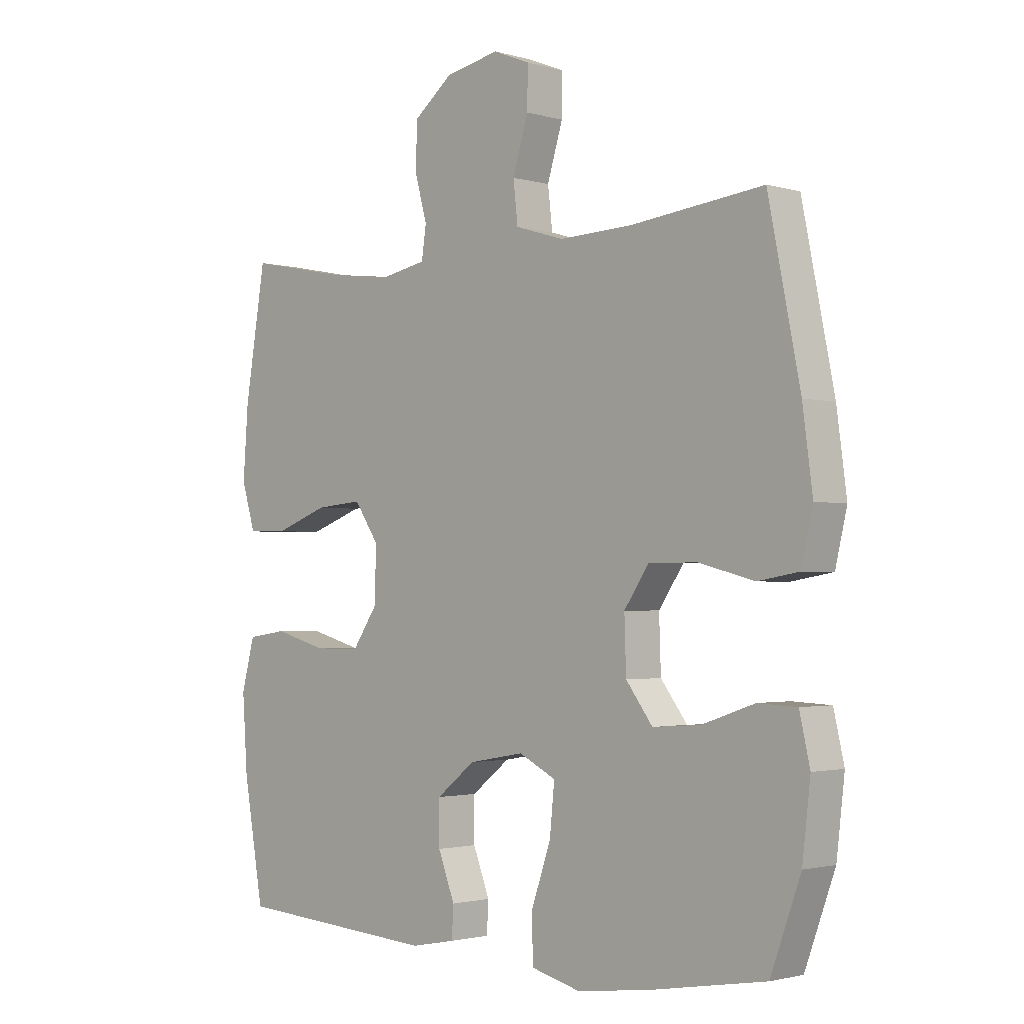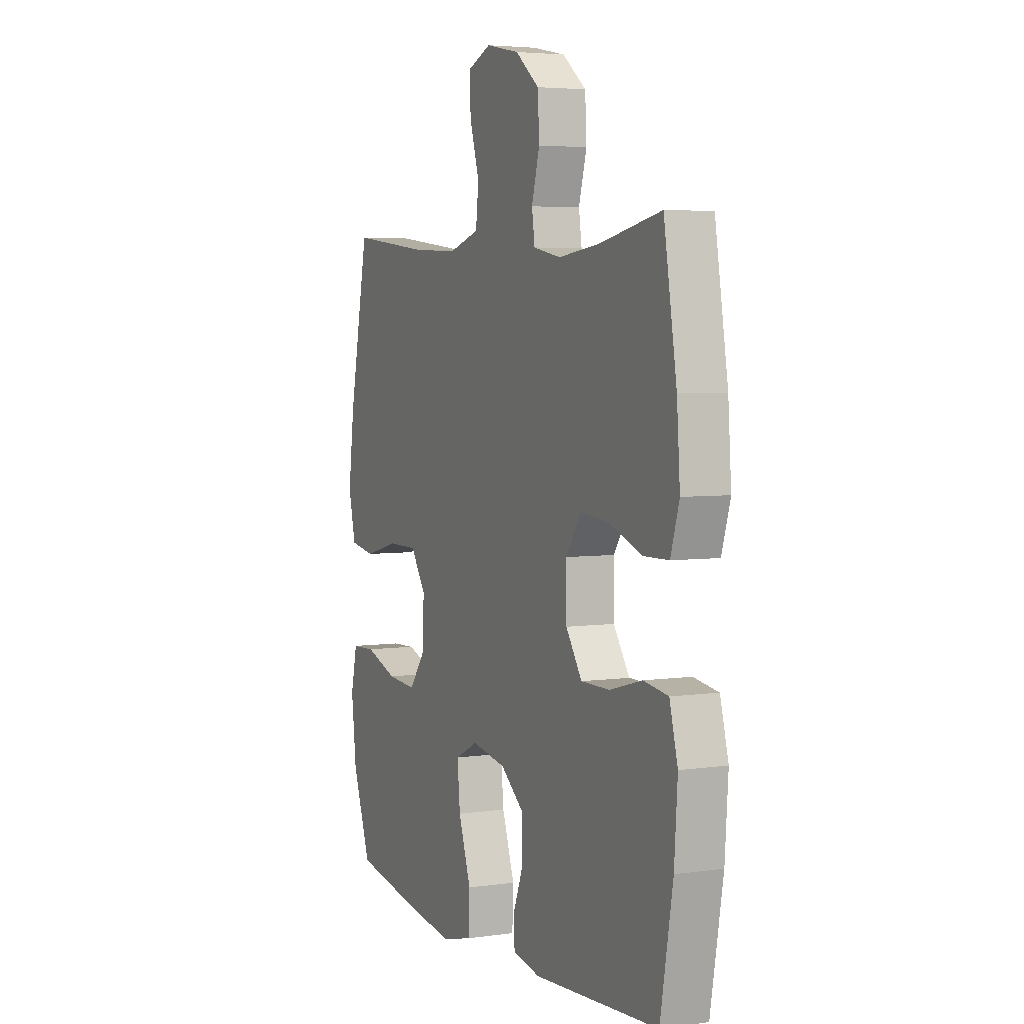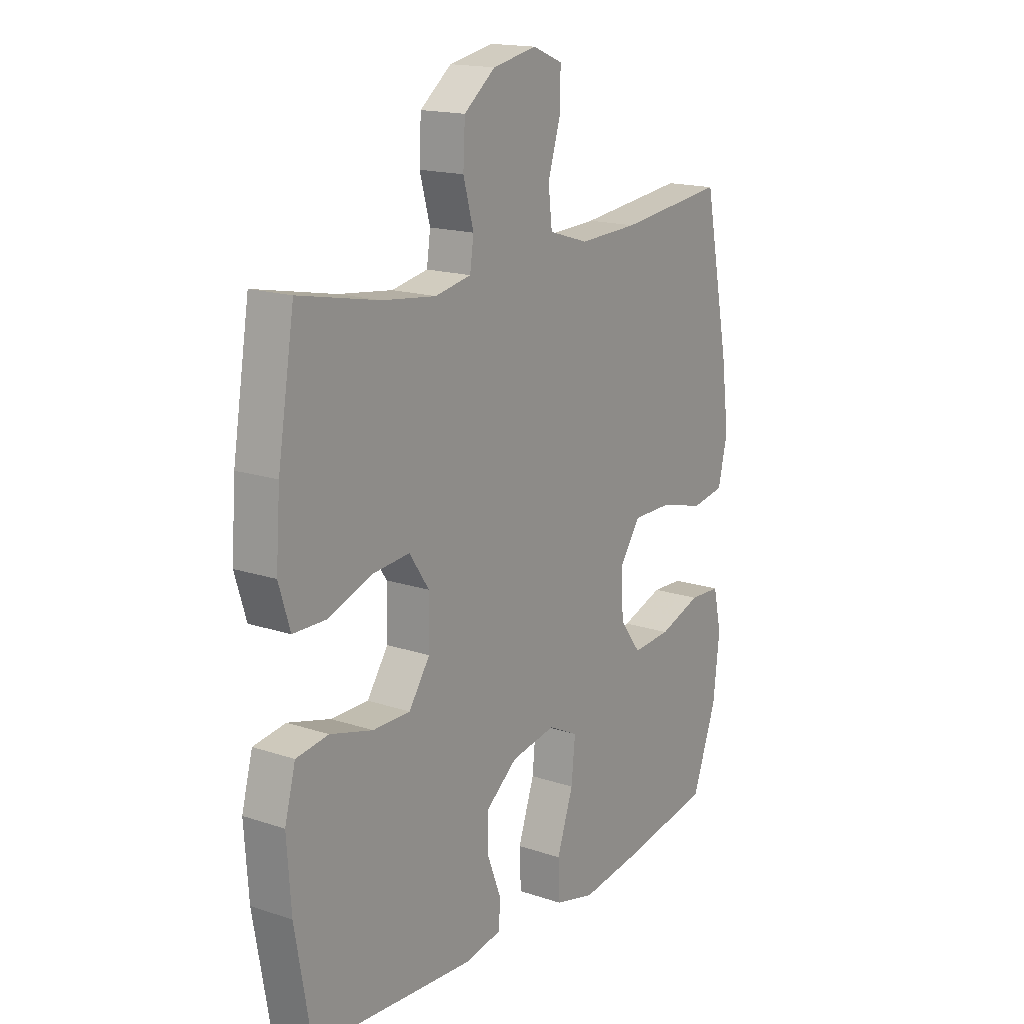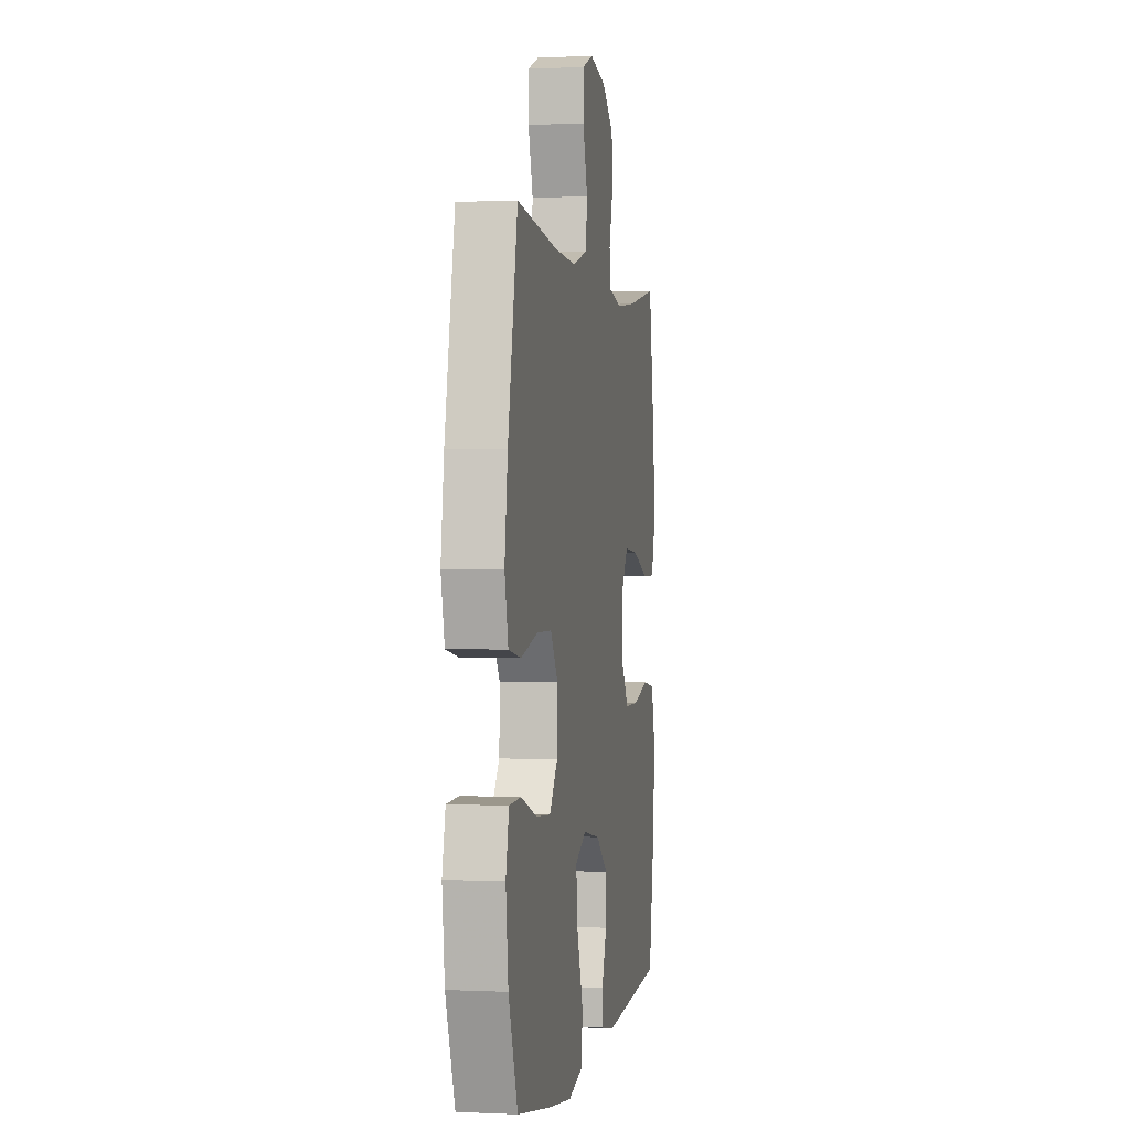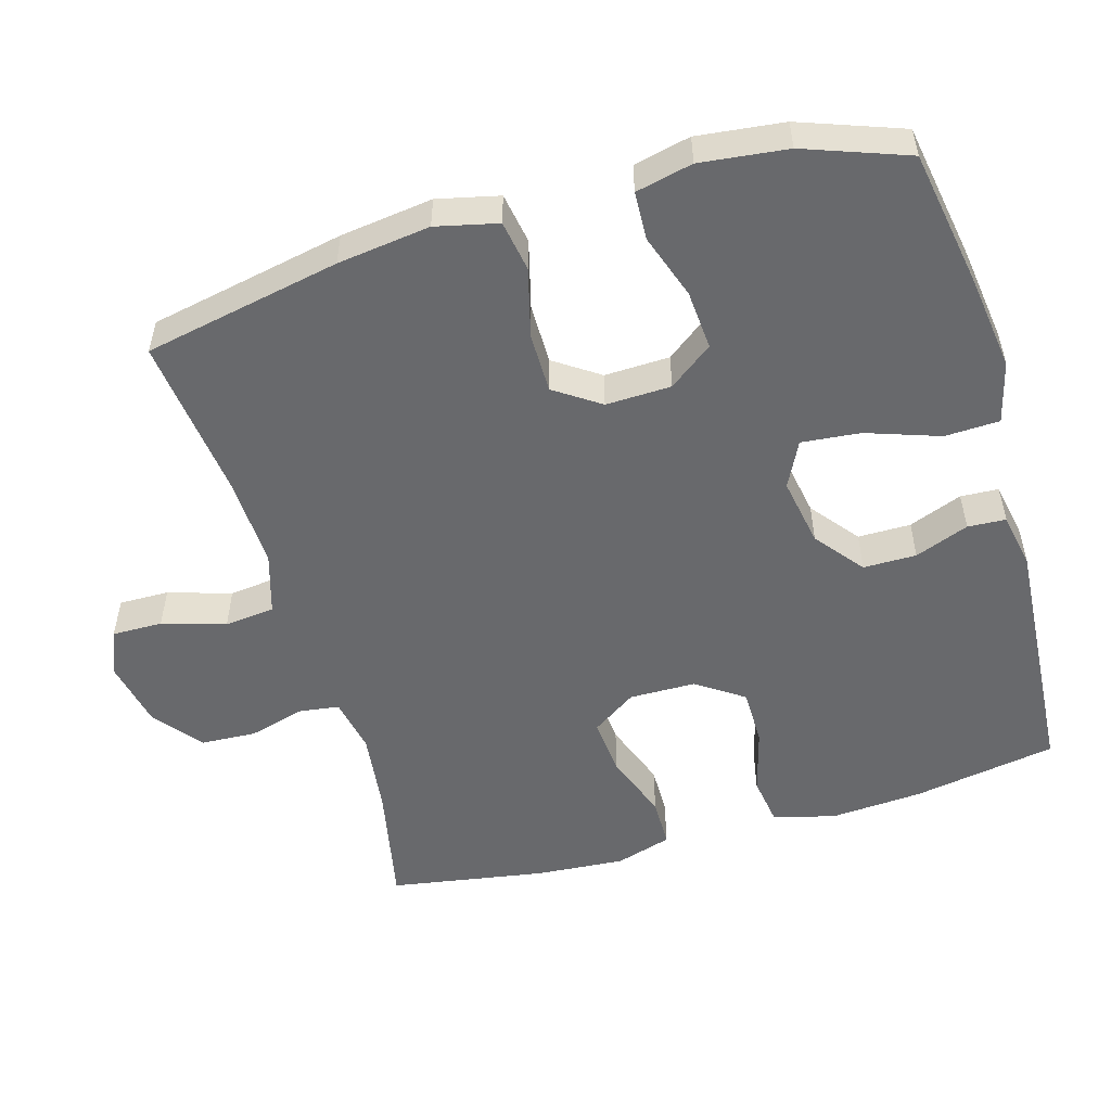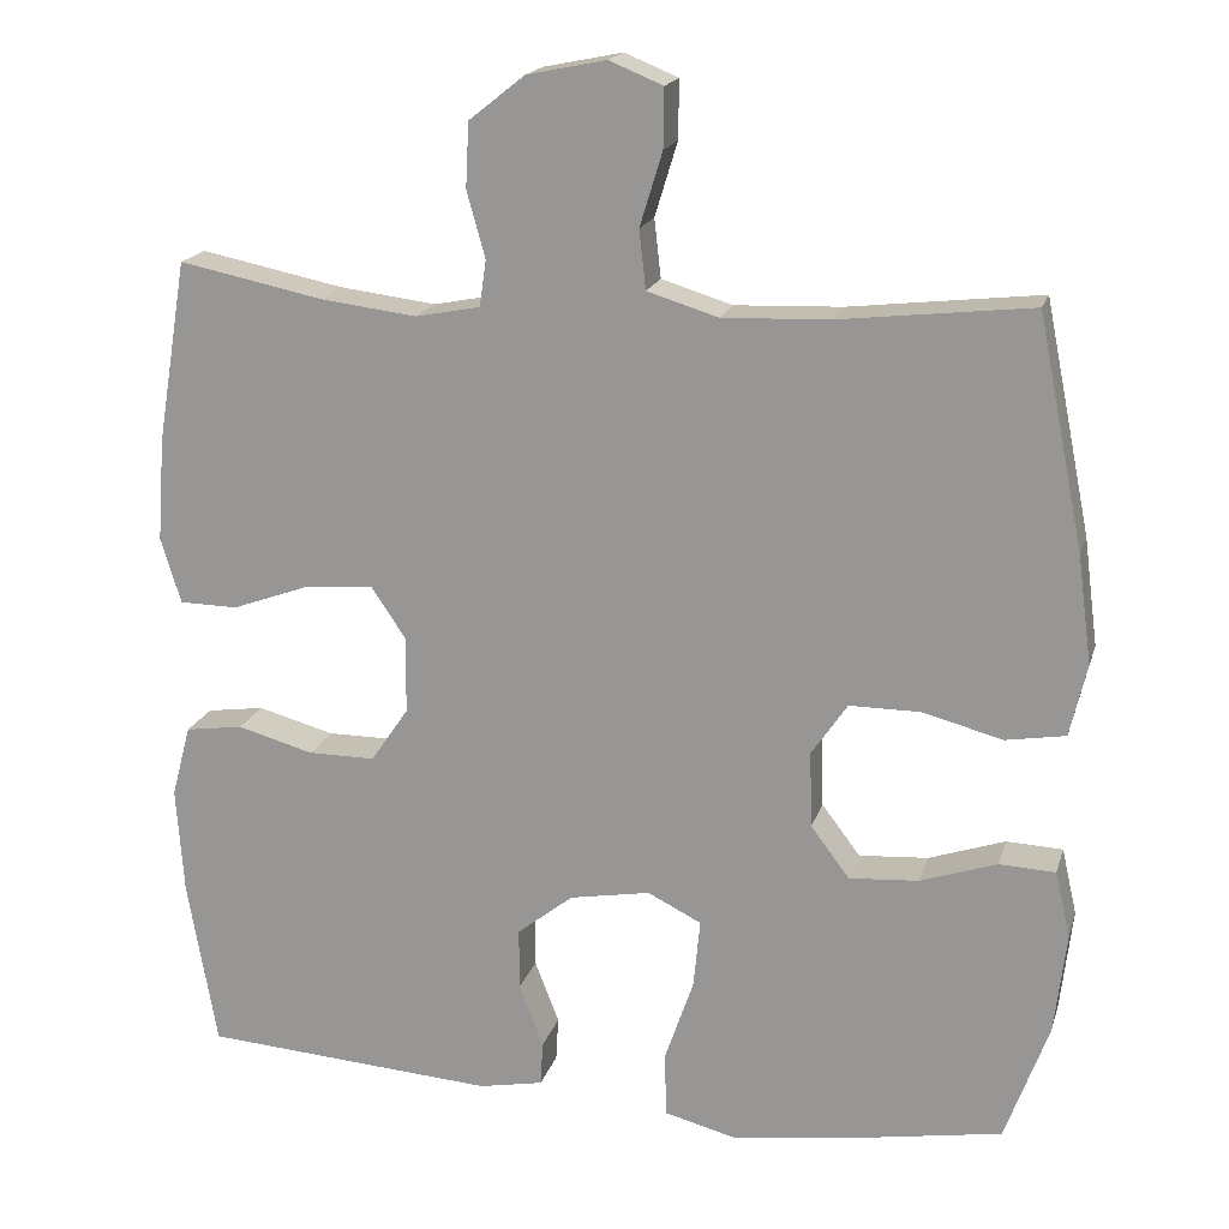
<metadata>
{"format":"obj","ext":"obj","renderer":"f3d","projection":"perspective","resolution":1024,"background":"white","views":[{"elev":-2.0,"azim":44.7,"up":"+Z"},{"elev":4.6,"azim":-114.5,"up":"+Z"},{"elev":16.7,"azim":-55.9,"up":"+Z"},{"elev":0.3,"azim":100.2,"up":"+Z"},{"elev":-52.7,"azim":106.2,"up":"+Y"},{"elev":18.2,"azim":14.8,"up":"+Z"}]}
</metadata>
<code>
v 0.5 0.07 -0.5
v 0.308 0.07 -0.533
v 0.175 0.07 -0.551
v 0.089 0.07 -0.529
v 0.086 0.07 -0.453
v 0.121 0.07 -0.351
v 0.129 0.07 -0.269
v 0.065 0.07 -0.237
v -0.031 0.07 -0.254
v -0.098 0.07 -0.307
v -0.098 0.07 -0.381
v -0.069 0.07 -0.456
v -0.072 0.07 -0.509
v -0.149 0.07 -0.524
v -0.5 0.07 -0.5
v -0.535 0.07 -0.299
v -0.544 0.07 -0.17
v -0.521 0.07 -0.084
v -0.452 0.07 -0.074
v -0.361 0.07 -0.099
v -0.281 0.07 -0.099
v -0.236 0.07 -0.033
v -0.235 0.07 0.059
v -0.277 0.07 0.121
v -0.358 0.07 0.114
v -0.451 0.07 0.08
v -0.521 0.07 0.081
v -0.545 0.07 0.159
v -0.536 0.07 0.282
v -0.5 0.07 0.5
v -0.328 0.07 0.465
v -0.213 0.07 0.451
v -0.136 0.07 0.466
v -0.128 0.07 0.521
v -0.15 0.07 0.6
v -0.146 0.07 0.677
v -0.079 0.07 0.73
v 0.015 0.07 0.749
v 0.079 0.07 0.723
v 0.078 0.07 0.653
v 0.051 0.07 0.565
v 0.059 0.07 0.495
v 0.144 0.07 0.469
v 0.271 0.07 0.474
v 0.5 0.07 0.5
v 0.555 0.07 0.226
v 0.572 0.07 0.097
v 0.552 0.07 0.011
v 0.481 0.07 -0.001
v 0.385 0.07 0.024
v 0.301 0.07 0.024
v 0.258 0.07 -0.039
v 0.261 0.07 -0.13
v 0.307 0.07 -0.191
v 0.39 0.07 -0.185
v 0.481 0.07 -0.154
v 0.548 0.07 -0.157
v 0.566 0.07 -0.236
v 0.552 0.07 -0.357
v 0.5 0 -0.5
v 0.308 0 -0.533
v 0.175 0 -0.551
v 0.089 0 -0.529
v 0.086 0 -0.453
v 0.121 0 -0.351
v 0.129 0 -0.269
v 0.065 0 -0.237
v -0.031 0 -0.254
v -0.098 0 -0.307
v -0.098 0 -0.381
v -0.069 0 -0.456
v -0.072 0 -0.509
v -0.149 0 -0.524
v -0.5 0 -0.5
v -0.535 0 -0.299
v -0.544 0 -0.17
v -0.521 0 -0.084
v -0.452 0 -0.074
v -0.361 0 -0.099
v -0.281 0 -0.099
v -0.236 0 -0.033
v -0.235 0 0.059
v -0.277 0 0.121
v -0.358 0 0.114
v -0.451 0 0.08
v -0.521 0 0.081
v -0.545 0 0.159
v -0.536 0 0.282
v -0.5 0 0.5
v -0.328 0 0.465
v -0.213 0 0.451
v -0.136 0 0.466
v -0.128 0 0.521
v -0.15 0 0.6
v -0.146 0 0.677
v -0.079 0 0.73
v 0.015 0 0.749
v 0.079 0 0.723
v 0.078 0 0.653
v 0.051 0 0.565
v 0.059 0 0.495
v 0.144 0 0.469
v 0.271 0 0.474
v 0.5 0 0.5
v 0.555 0 0.226
v 0.572 0 0.097
v 0.552 0 0.011
v 0.481 0 -0.001
v 0.385 0 0.024
v 0.301 0 0.024
v 0.258 0 -0.039
v 0.261 0 -0.13
v 0.307 0 -0.191
v 0.39 0 -0.185
v 0.481 0 -0.154
v 0.548 0 -0.157
v 0.566 0 -0.236
v 0.552 0 -0.357
f 4 5 6
f 3 4 6
f 2 3 6
f 1 2 6
f 59 1 6
f 58 59 6
f 57 58 6
f 56 57 6
f 55 56 6
f 54 55 6 7
f 53 54 7 8
f 52 53 8 9
f 51 52 9
f 48 49 50
f 47 48 50
f 46 47 50
f 45 46 50
f 44 45 50
f 43 44 50 51
f 51 9 10
f 43 51 10
f 42 43 10
f 39 40 41
f 38 39 41
f 37 38 41
f 36 37 41
f 35 36 41
f 34 35 41
f 41 42 10
f 34 41 10
f 33 34 10
f 29 30 31
f 28 29 31
f 27 28 31
f 26 27 31
f 25 26 31
f 24 25 31 32
f 23 24 32 33
f 18 19 20
f 17 18 20
f 16 17 20
f 15 16 20
f 14 15 20
f 13 14 20
f 12 13 20
f 11 12 20
f 11 20 21
f 33 10 11
f 23 33 11
f 22 23 11
f 11 21 22
f 65 64 63
f 65 63 62
f 65 62 61
f 65 61 60
f 65 60 118
f 65 118 117
f 65 117 116
f 65 116 115
f 65 115 114
f 66 65 114 113
f 67 66 113 112
f 68 67 112 111
f 68 111 110
f 109 108 107
f 109 107 106
f 109 106 105
f 109 105 104
f 109 104 103
f 110 109 103 102
f 69 68 110
f 69 110 102
f 69 102 101
f 100 99 98
f 100 98 97
f 100 97 96
f 100 96 95
f 100 95 94
f 100 94 93
f 69 101 100
f 69 100 93
f 69 93 92
f 90 89 88
f 90 88 87
f 90 87 86
f 90 86 85
f 90 85 84
f 91 90 84 83
f 92 91 83 82
f 79 78 77
f 79 77 76
f 79 76 75
f 79 75 74
f 79 74 73
f 79 73 72
f 79 72 71
f 79 71 70
f 80 79 70
f 70 69 92
f 70 92 82
f 70 82 81
f 81 80 70
f 1 60 61 2
f 2 61 62 3
f 3 62 63 4
f 4 63 64 5
f 5 64 65 6
f 6 65 66 7
f 7 66 67 8
f 8 67 68 9
f 9 68 69 10
f 10 69 70 11
f 11 70 71 12
f 12 71 72 13
f 13 72 73 14
f 14 73 74 15
f 15 74 75 16
f 16 75 76 17
f 17 76 77 18
f 18 77 78 19
f 19 78 79 20
f 20 79 80 21
f 21 80 81 22
f 22 81 82 23
f 23 82 83 24
f 24 83 84 25
f 25 84 85 26
f 26 85 86 27
f 27 86 87 28
f 28 87 88 29
f 29 88 89 30
f 30 89 90 31
f 31 90 91 32
f 32 91 92 33
f 33 92 93 34
f 34 93 94 35
f 35 94 95 36
f 36 95 96 37
f 37 96 97 38
f 38 97 98 39
f 39 98 99 40
f 40 99 100 41
f 41 100 101 42
f 42 101 102 43
f 43 102 103 44
f 44 103 104 45
f 45 104 105 46
f 46 105 106 47
f 47 106 107 48
f 48 107 108 49
f 49 108 109 50
f 50 109 110 51
f 51 110 111 52
f 52 111 112 53
f 53 112 113 54
f 54 113 114 55
f 55 114 115 56
f 56 115 116 57
f 57 116 117 58
f 58 117 118 59
f 59 118 60 1

</code>
